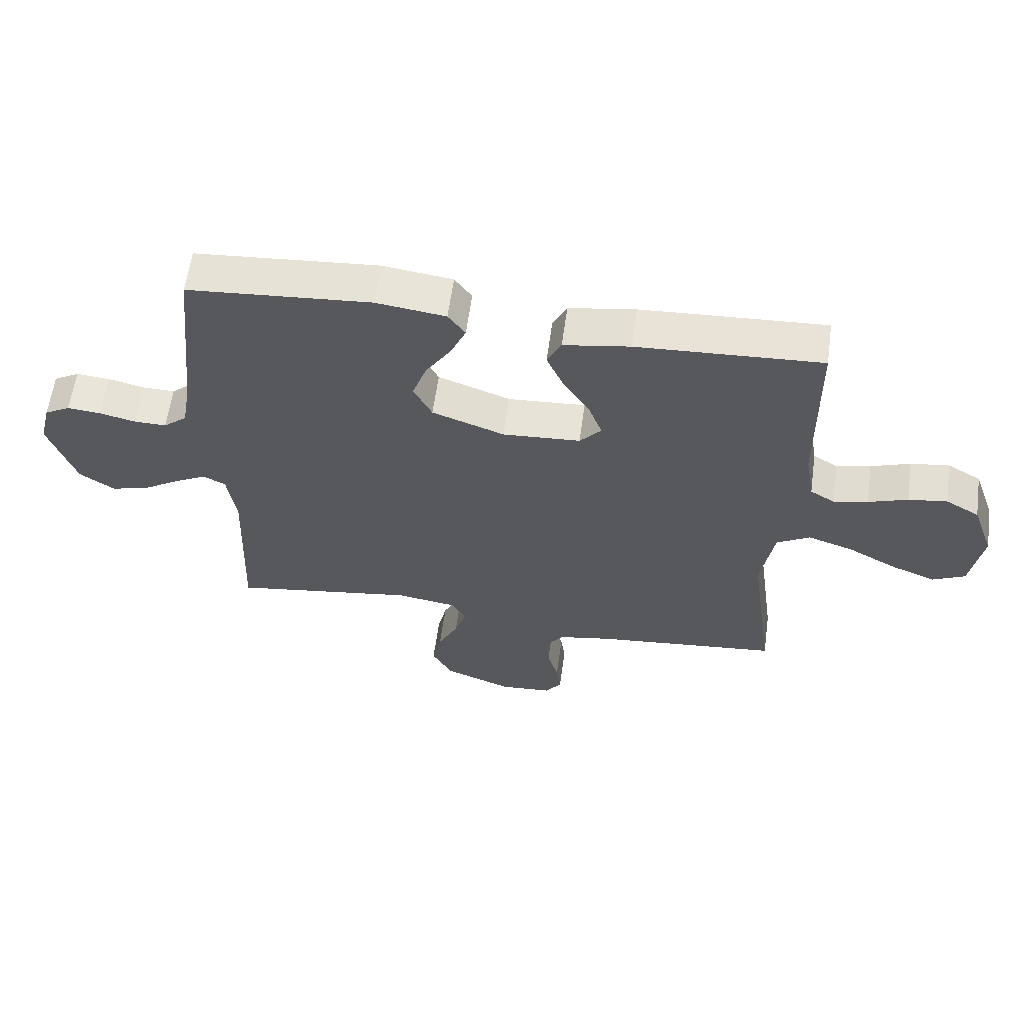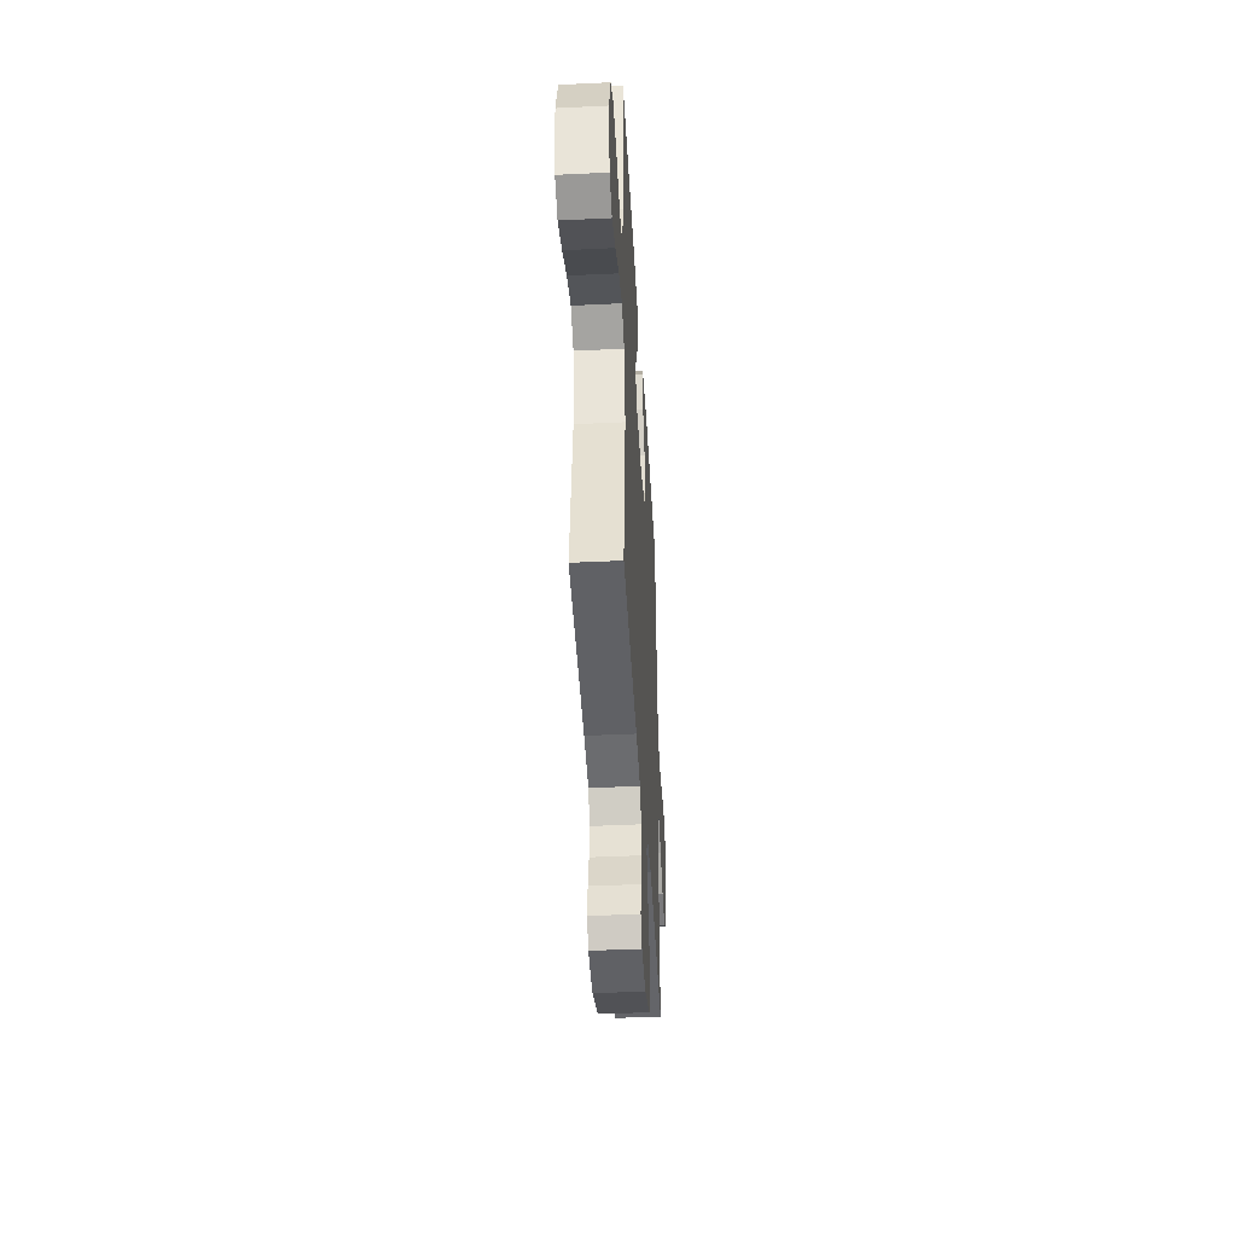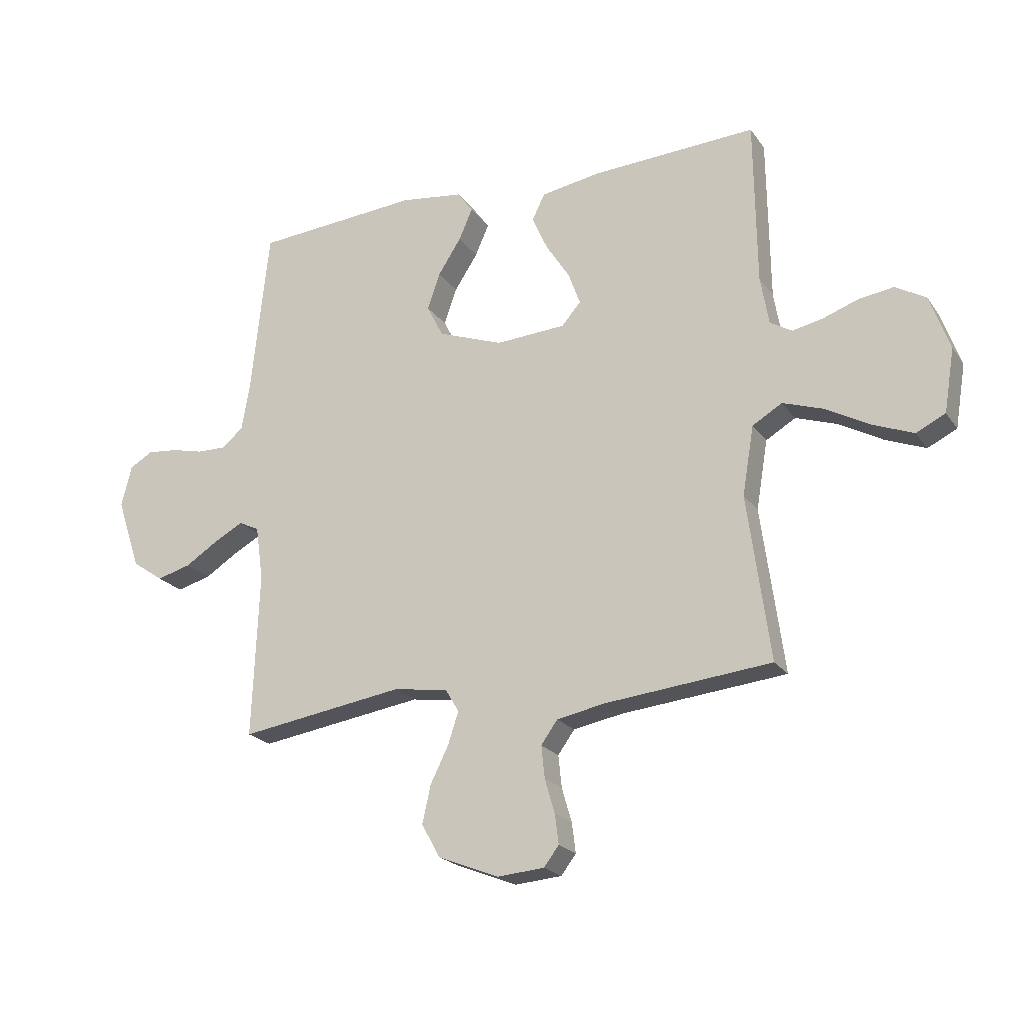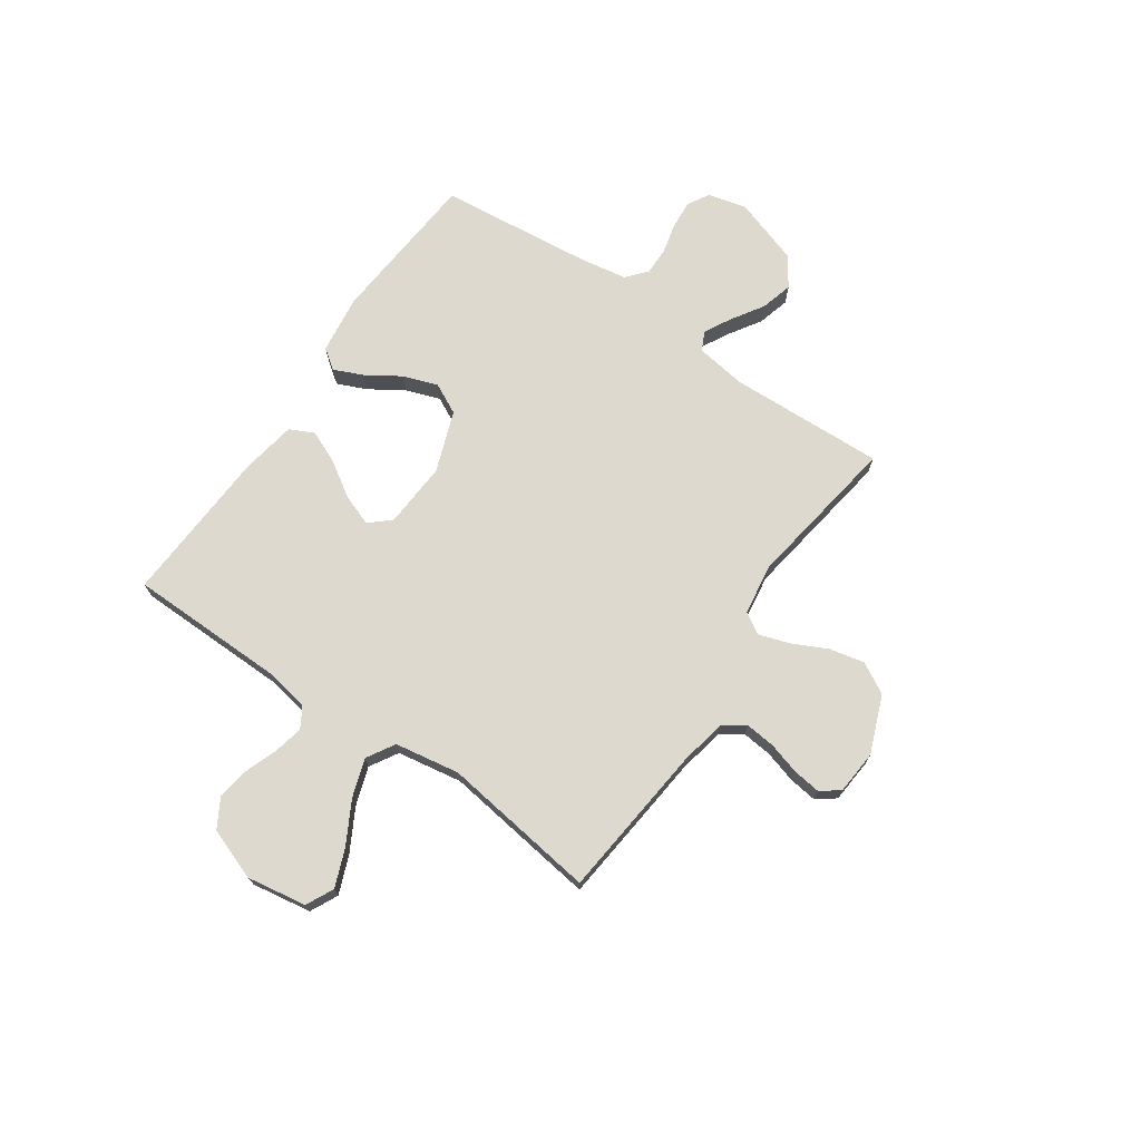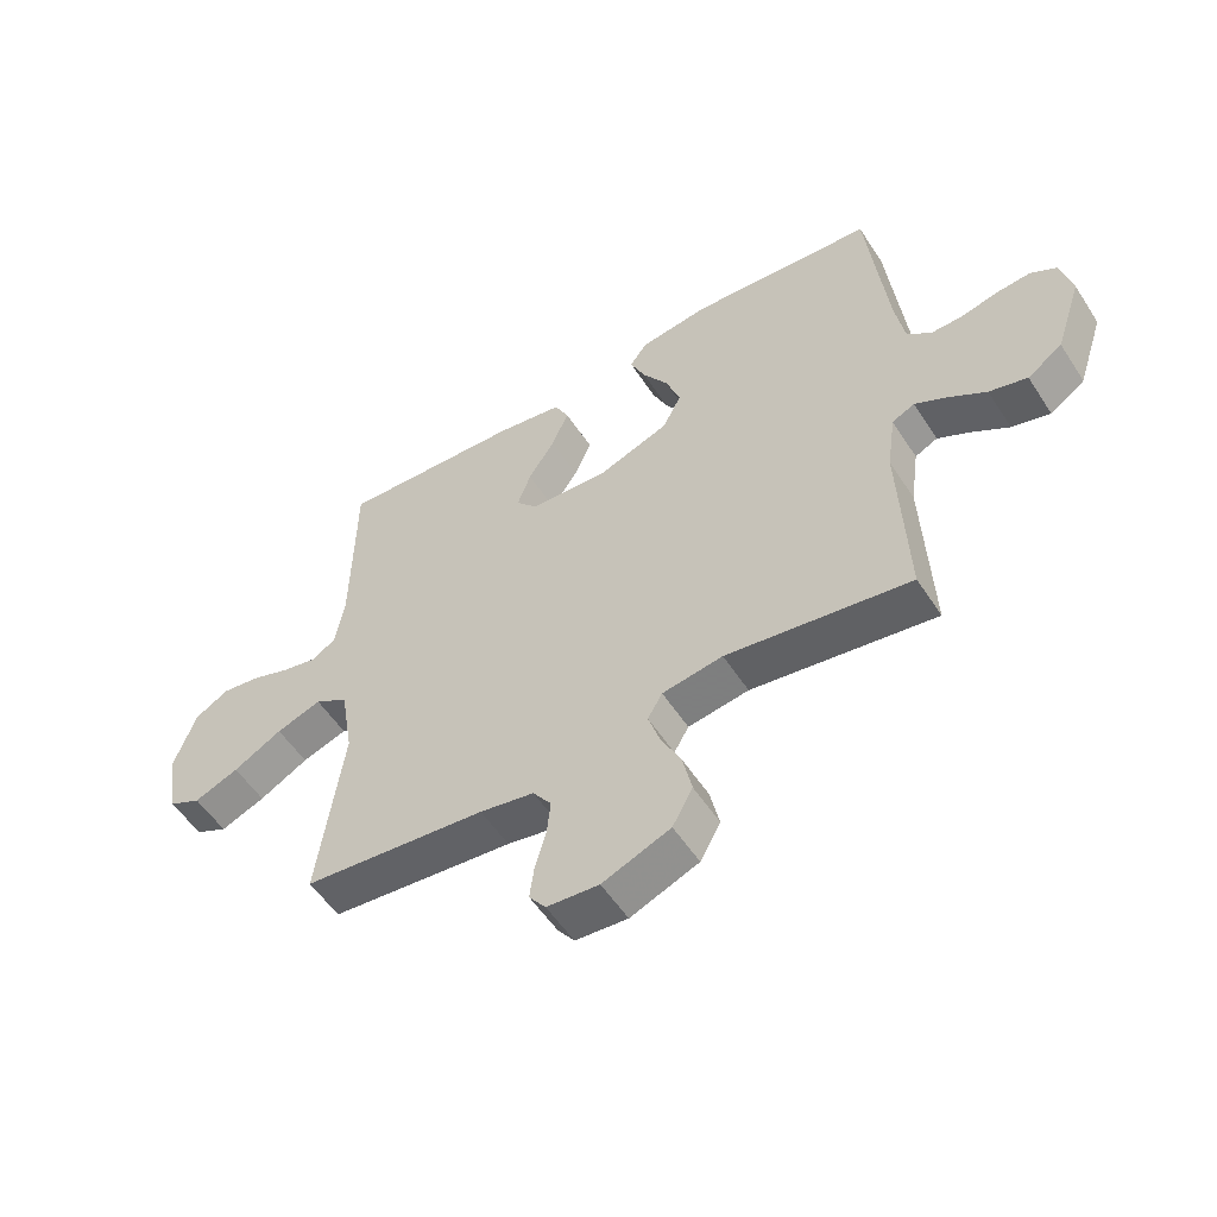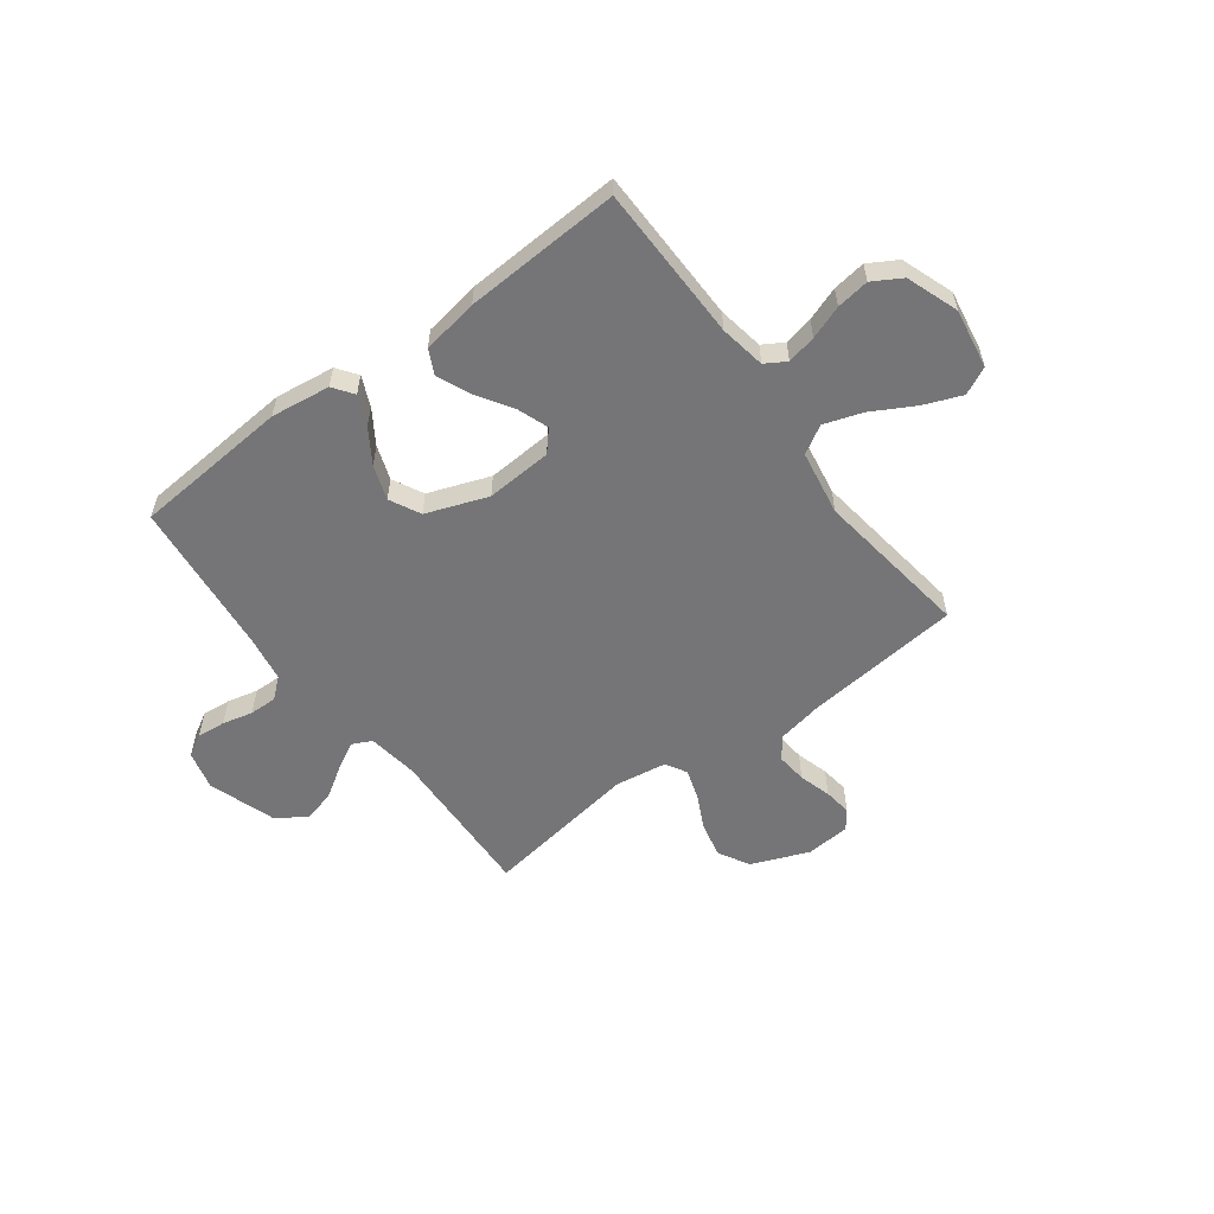
<metadata>
{"format":"obj","ext":"obj","renderer":"f3d","projection":"perspective","resolution":1024,"background":"white","views":[{"elev":60.6,"azim":7.8,"up":"+Z"},{"elev":-43.0,"azim":93.3,"up":"+Z"},{"elev":-21.4,"azim":25.4,"up":"+Z"},{"elev":71.7,"azim":124.6,"up":"+Y"},{"elev":-54.5,"azim":-147.5,"up":"+Z"},{"elev":-56.6,"azim":36.7,"up":"+Y"}]}
</metadata>
<code>
v 0.5 0.07 -0.5
v 0.2 0.07 -0.531
v 0.111 0.07 -0.548
v 0.081 0.07 -0.59
v 0.087 0.07 -0.648
v 0.105 0.07 -0.71
v 0.112 0.07 -0.764
v 0.085 0.07 -0.8
v 0 0.07 -0.807
v -0.111 0.07 -0.763
v -0.144 0.07 -0.703
v -0.129 0.07 -0.635
v -0.096 0.07 -0.568
v -0.077 0.07 -0.51
v -0.101 0.07 -0.469
v -0.2 0.07 -0.454
v -0.5 0.07 -0.5
v -0.488 0.07 -0.2
v -0.502 0.07 -0.102
v -0.539 0.07 -0.084
v -0.591 0.07 -0.112
v -0.652 0.07 -0.151
v -0.714 0.07 -0.168
v -0.771 0.07 -0.129
v -0.814 0.07 0
v -0.795 0.07 0.075
v -0.753 0.07 0.099
v -0.698 0.07 0.094
v -0.639 0.07 0.08
v -0.586 0.07 0.079
v -0.547 0.07 0.112
v -0.532 0.07 0.2
v -0.5 0.07 0.5
v -0.2 0.07 0.524
v -0.086 0.07 0.509
v -0.058 0.07 0.47
v -0.083 0.07 0.413
v -0.125 0.07 0.348
v -0.148 0.07 0.282
v -0.118 0.07 0.223
v 0 0.07 0.18
v 0.127 0.07 0.188
v 0.162 0.07 0.228
v 0.14 0.07 0.288
v 0.097 0.07 0.355
v 0.069 0.07 0.419
v 0.092 0.07 0.466
v 0.2 0.07 0.484
v 0.5 0.07 0.5
v 0.504 0.07 0.2
v 0.519 0.07 0.112
v 0.559 0.07 0.088
v 0.615 0.07 0.1
v 0.679 0.07 0.123
v 0.742 0.07 0.132
v 0.797 0.07 0.1
v 0.833 0.07 0
v 0.814 0.07 -0.115
v 0.761 0.07 -0.141
v 0.688 0.07 -0.112
v 0.608 0.07 -0.068
v 0.534 0.07 -0.043
v 0.48 0.07 -0.075
v 0.459 0.07 -0.2
v 0.5 0 -0.5
v 0.2 0 -0.531
v 0.111 0 -0.548
v 0.081 0 -0.59
v 0.087 0 -0.648
v 0.105 0 -0.71
v 0.112 0 -0.764
v 0.085 0 -0.8
v 0 0 -0.807
v -0.111 0 -0.763
v -0.144 0 -0.703
v -0.129 0 -0.635
v -0.096 0 -0.568
v -0.077 0 -0.51
v -0.101 0 -0.469
v -0.2 0 -0.454
v -0.5 0 -0.5
v -0.488 0 -0.2
v -0.502 0 -0.102
v -0.539 0 -0.084
v -0.591 0 -0.112
v -0.652 0 -0.151
v -0.714 0 -0.168
v -0.771 0 -0.129
v -0.814 0 0
v -0.795 0 0.075
v -0.753 0 0.099
v -0.698 0 0.094
v -0.639 0 0.08
v -0.586 0 0.079
v -0.547 0 0.112
v -0.532 0 0.2
v -0.5 0 0.5
v -0.2 0 0.524
v -0.086 0 0.509
v -0.058 0 0.47
v -0.083 0 0.413
v -0.125 0 0.348
v -0.148 0 0.282
v -0.118 0 0.223
v 0 0 0.18
v 0.127 0 0.188
v 0.162 0 0.228
v 0.14 0 0.288
v 0.097 0 0.355
v 0.069 0 0.419
v 0.092 0 0.466
v 0.2 0 0.484
v 0.5 0 0.5
v 0.504 0 0.2
v 0.519 0 0.112
v 0.559 0 0.088
v 0.615 0 0.1
v 0.679 0 0.123
v 0.742 0 0.132
v 0.797 0 0.1
v 0.833 0 0
v 0.814 0 -0.115
v 0.761 0 -0.141
v 0.688 0 -0.112
v 0.608 0 -0.068
v 0.534 0 -0.043
v 0.48 0 -0.075
v 0.459 0 -0.2
f 58 59 60 61
f 58 61 62
f 57 58 62
f 56 57 62
f 53 54 55 56
f 52 53 56 62
f 51 52 62 63
f 47 48 49 50
f 47 50 51 63
f 44 45 46 47
f 43 44 47 63
f 35 36 37 38
f 35 38 39
f 32 33 34 35
f 31 32 35 39
f 30 31 39 40
f 26 27 28 29
f 26 29 30
f 25 26 30
f 21 22 23 24
f 20 21 24 25
f 16 17 18
f 15 16 18 19
f 10 11 12 13
f 10 13 14
f 9 10 14
f 8 9 14
f 5 6 7 8
f 4 5 8 14
f 3 4 14 15
f 64 1 2
f 42 43 63 64
f 41 42 64 2
f 20 25 30 40
f 19 20 40 41
f 15 19 41
f 2 3 15 41
f 125 124 123 122
f 126 125 122
f 126 122 121
f 126 121 120
f 120 119 118 117
f 126 120 117 116
f 127 126 116 115
f 114 113 112 111
f 127 115 114 111
f 111 110 109 108
f 127 111 108 107
f 102 101 100 99
f 103 102 99
f 99 98 97 96
f 103 99 96 95
f 104 103 95 94
f 93 92 91 90
f 94 93 90
f 94 90 89
f 88 87 86 85
f 89 88 85 84
f 82 81 80
f 83 82 80 79
f 77 76 75 74
f 78 77 74
f 78 74 73
f 78 73 72
f 72 71 70 69
f 78 72 69 68
f 79 78 68 67
f 66 65 128
f 128 127 107 106
f 66 128 106 105
f 104 94 89 84
f 105 104 84 83
f 105 83 79
f 105 79 67 66
f 1 65 66 2
f 2 66 67 3
f 3 67 68 4
f 4 68 69 5
f 5 69 70 6
f 6 70 71 7
f 7 71 72 8
f 8 72 73 9
f 9 73 74 10
f 10 74 75 11
f 11 75 76 12
f 12 76 77 13
f 13 77 78 14
f 14 78 79 15
f 15 79 80 16
f 16 80 81 17
f 17 81 82 18
f 18 82 83 19
f 19 83 84 20
f 20 84 85 21
f 21 85 86 22
f 22 86 87 23
f 23 87 88 24
f 24 88 89 25
f 25 89 90 26
f 26 90 91 27
f 27 91 92 28
f 28 92 93 29
f 29 93 94 30
f 30 94 95 31
f 31 95 96 32
f 32 96 97 33
f 33 97 98 34
f 34 98 99 35
f 35 99 100 36
f 36 100 101 37
f 37 101 102 38
f 38 102 103 39
f 39 103 104 40
f 40 104 105 41
f 41 105 106 42
f 42 106 107 43
f 43 107 108 44
f 44 108 109 45
f 45 109 110 46
f 46 110 111 47
f 47 111 112 48
f 48 112 113 49
f 49 113 114 50
f 50 114 115 51
f 51 115 116 52
f 52 116 117 53
f 53 117 118 54
f 54 118 119 55
f 55 119 120 56
f 56 120 121 57
f 57 121 122 58
f 58 122 123 59
f 59 123 124 60
f 60 124 125 61
f 61 125 126 62
f 62 126 127 63
f 63 127 128 64
f 64 128 65 1

</code>
